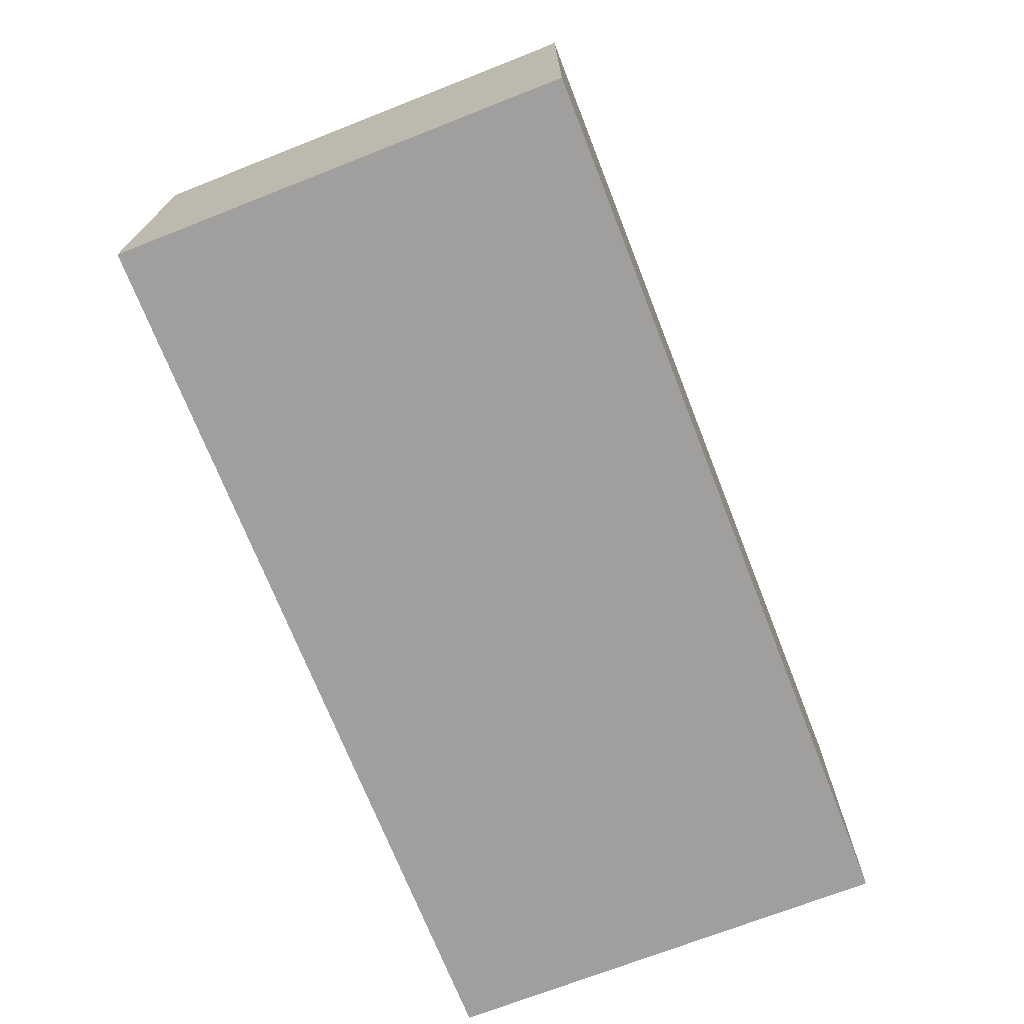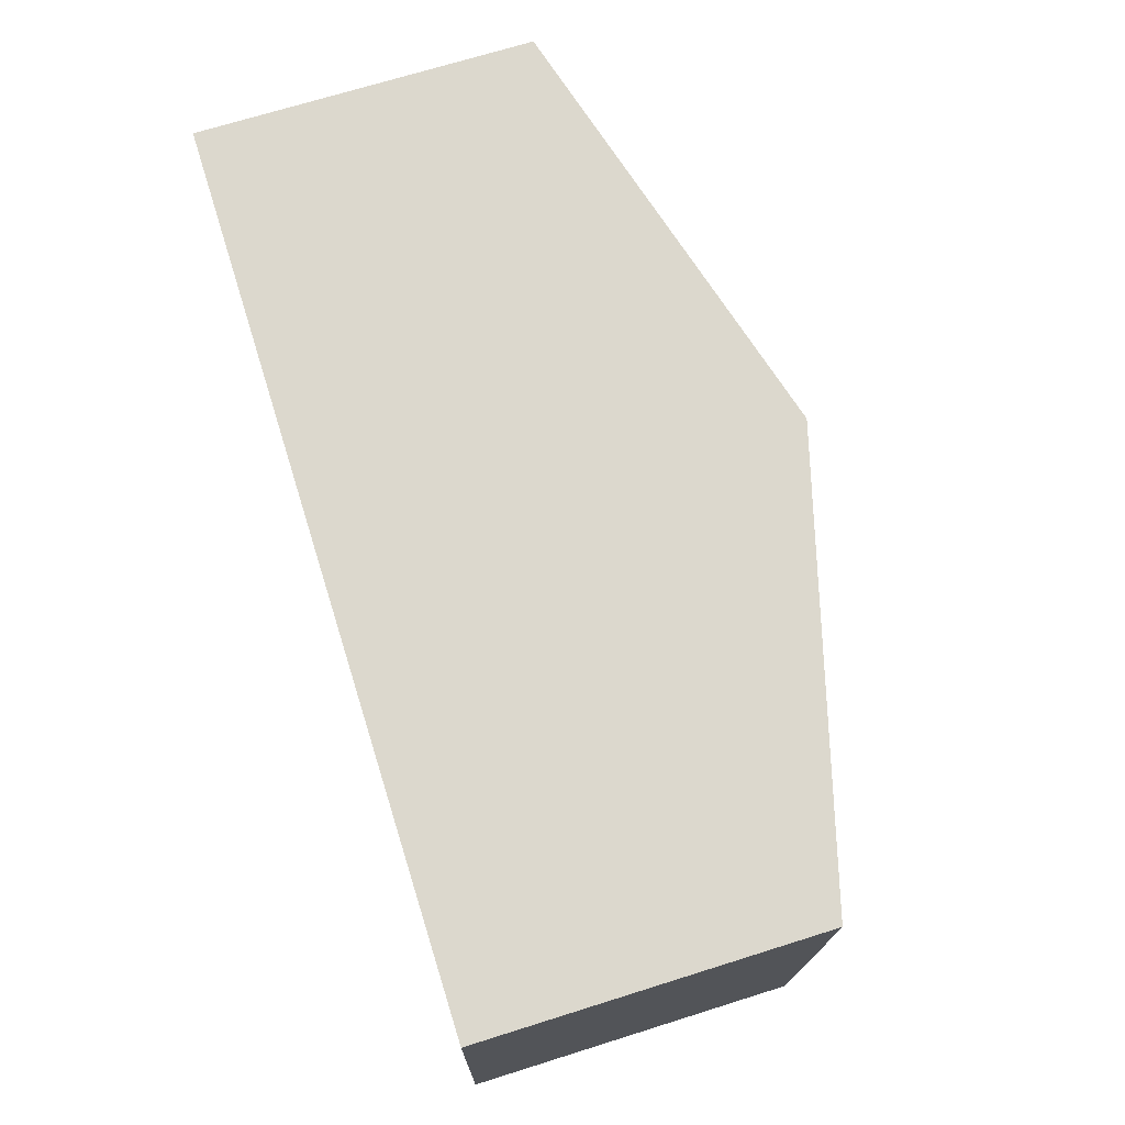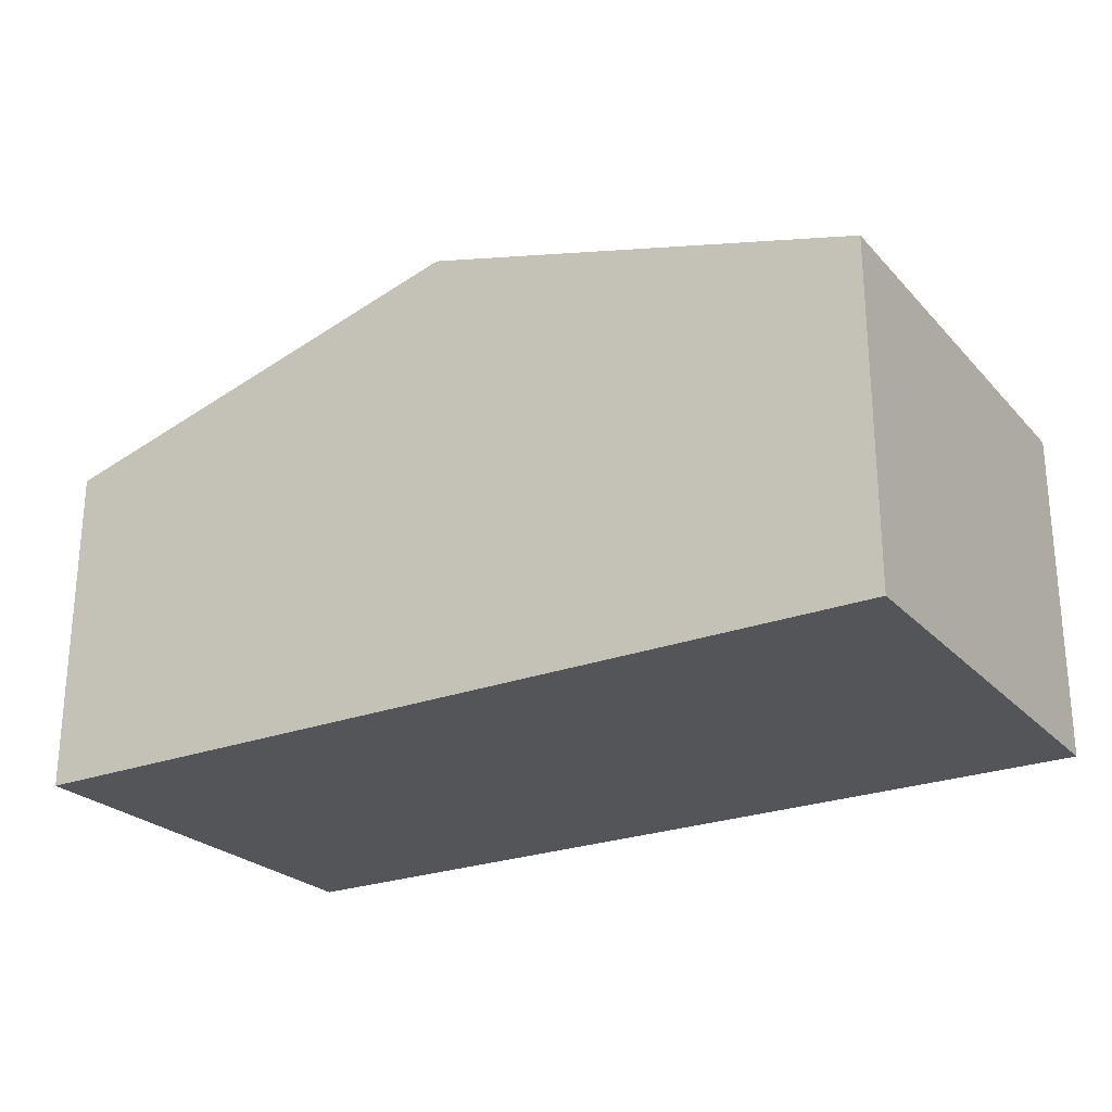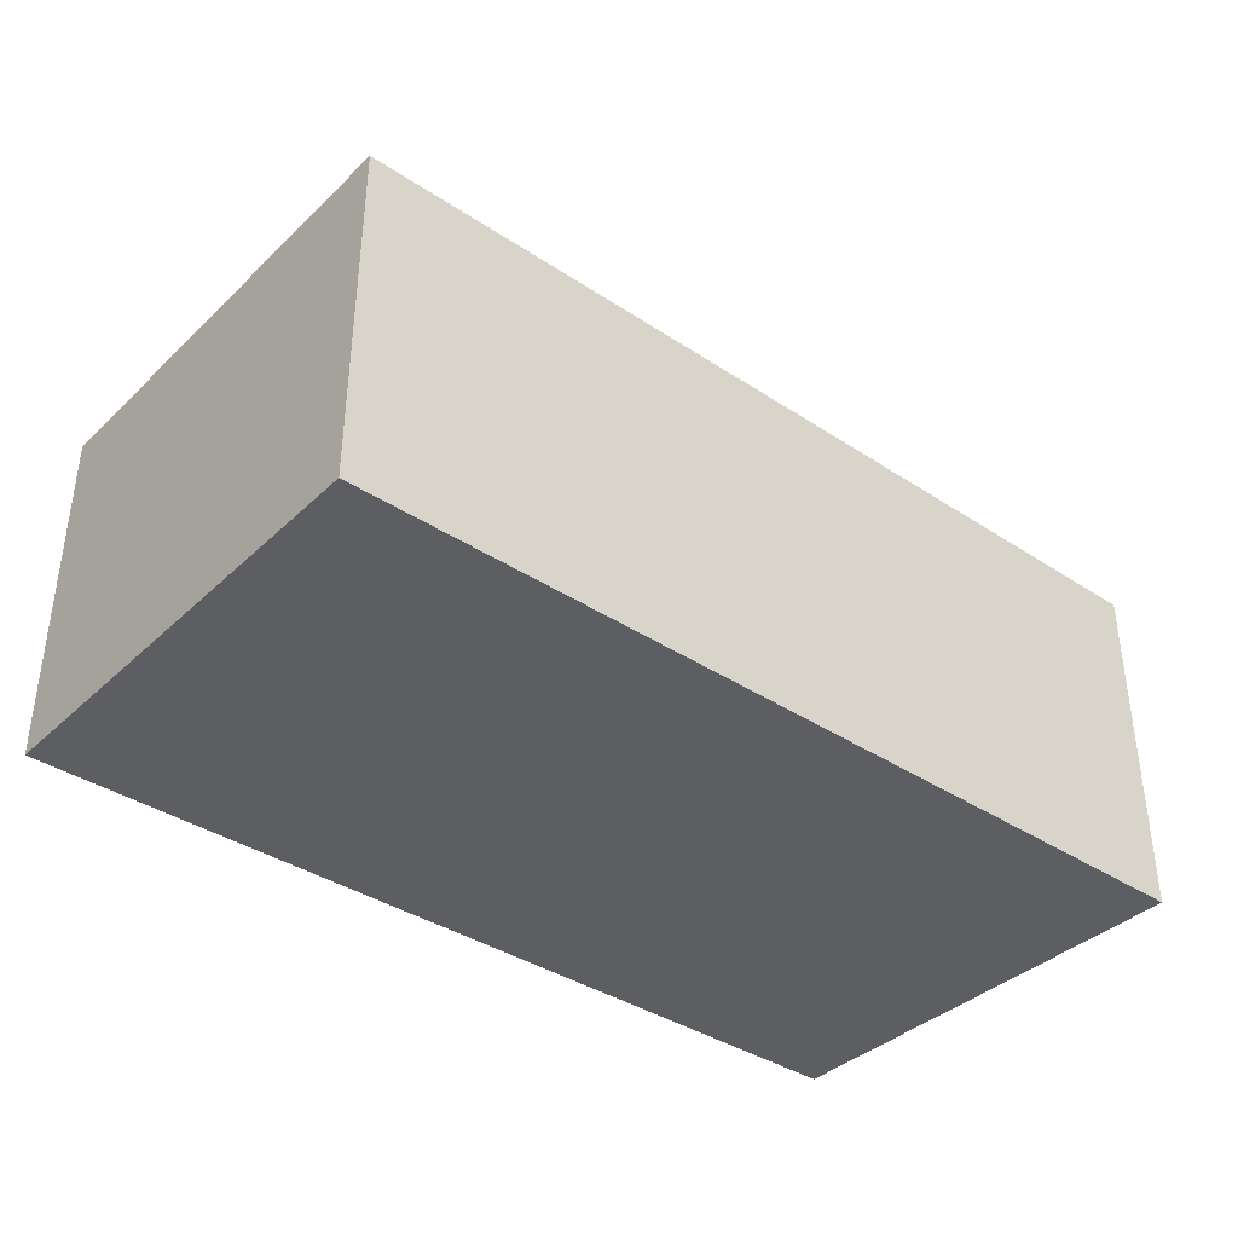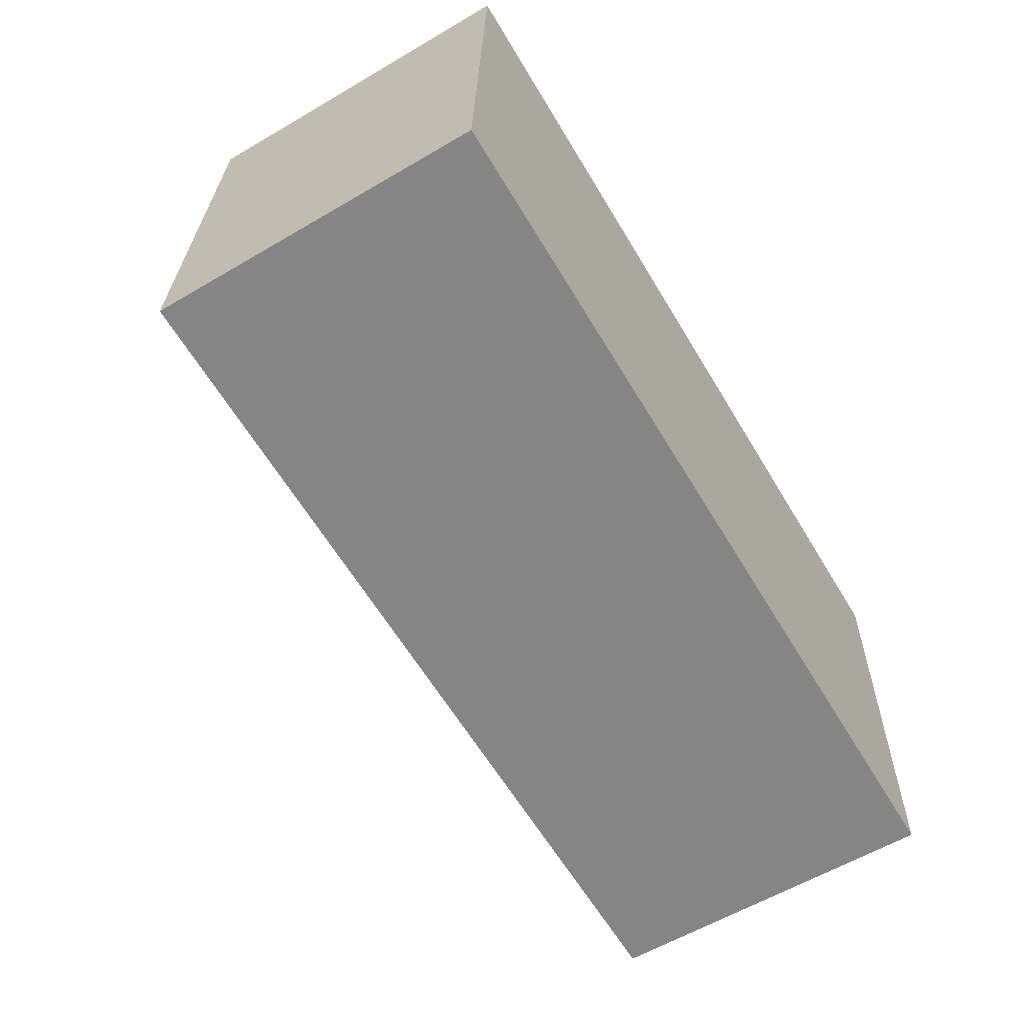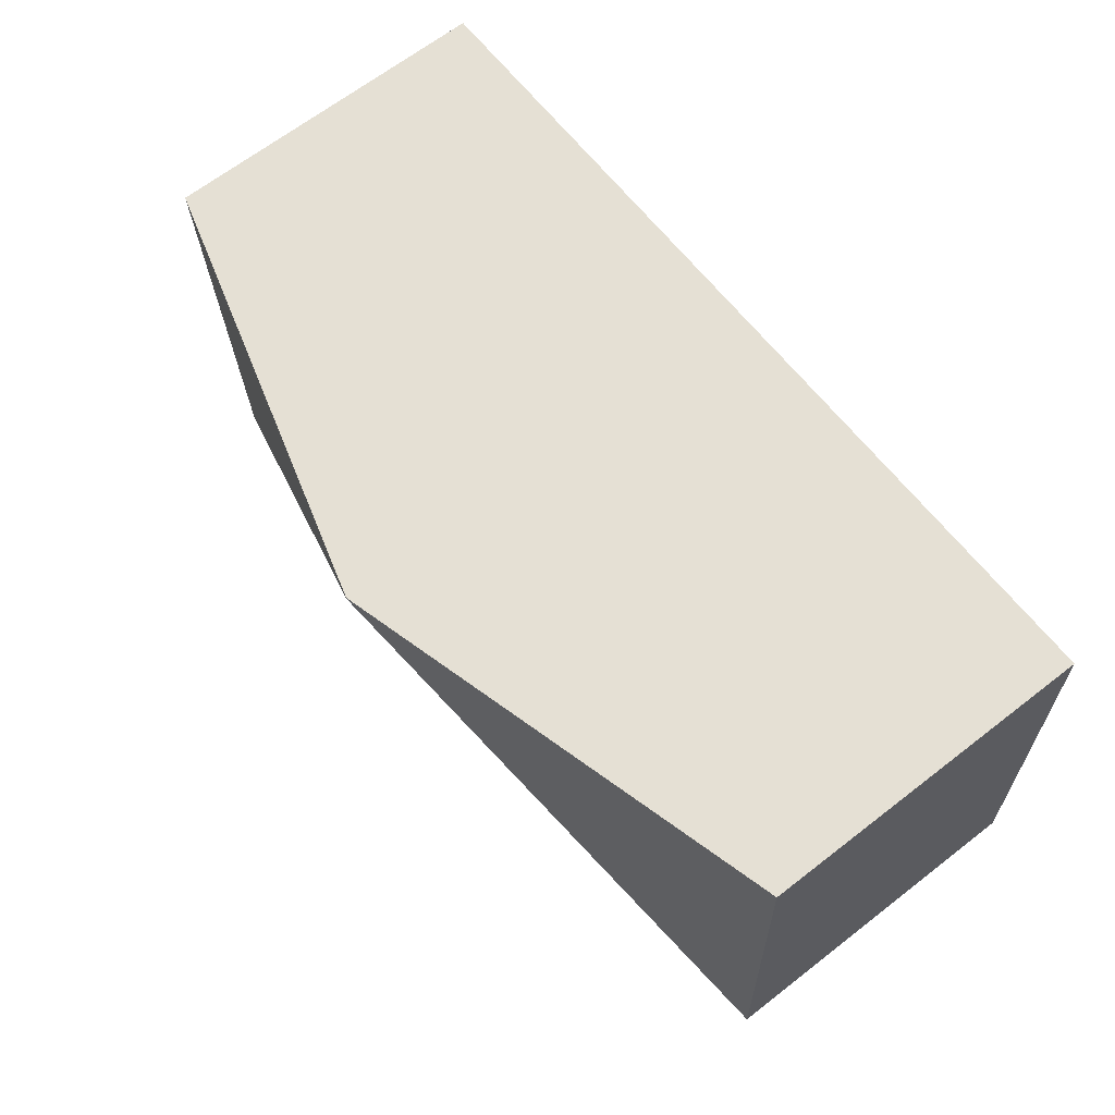
<metadata>
{"format":"obj","ext":"obj","renderer":"f3d","projection":"perspective","resolution":1024,"background":"white","views":[{"elev":-71.4,"azim":113.6,"up":"+Y"},{"elev":70.6,"azim":72.6,"up":"+Z"},{"elev":-24.8,"azim":33.9,"up":"+Y"},{"elev":-37.9,"azim":142.1,"up":"+Y"},{"elev":-60.0,"azim":-59.0,"up":"+Z"},{"elev":66.9,"azim":-127.8,"up":"+Z"}]}
</metadata>
<code>
v  6.091 2.269 2.775
v  3.106 3.099 2.873
v  3.106 3.099 2.889
v  5.977 2.269 -0.227
v  0.119 2.269 3.003
v  0 2.269 1.389e-16
v  0 0 0
v  0.119 -1.839e-16 3.003
v  3.106 -1.769e-16 2.889
v  6.091 -1.699e-16 2.775
v  5.977 1.39e-17 -0.227
g defaultobject
f 1 2 3
f 2 1 4
f 2 5 3
f 5 2 6
f 2 4 6
f 7 5 6
f 5 7 8
f 8 3 5
f 3 8 9
f 3 9 1
f 1 9 10
f 10 4 1
f 4 10 11
f 11 6 4
f 6 11 7
f 11 8 7
f 8 11 9
f 9 11 10

</code>
